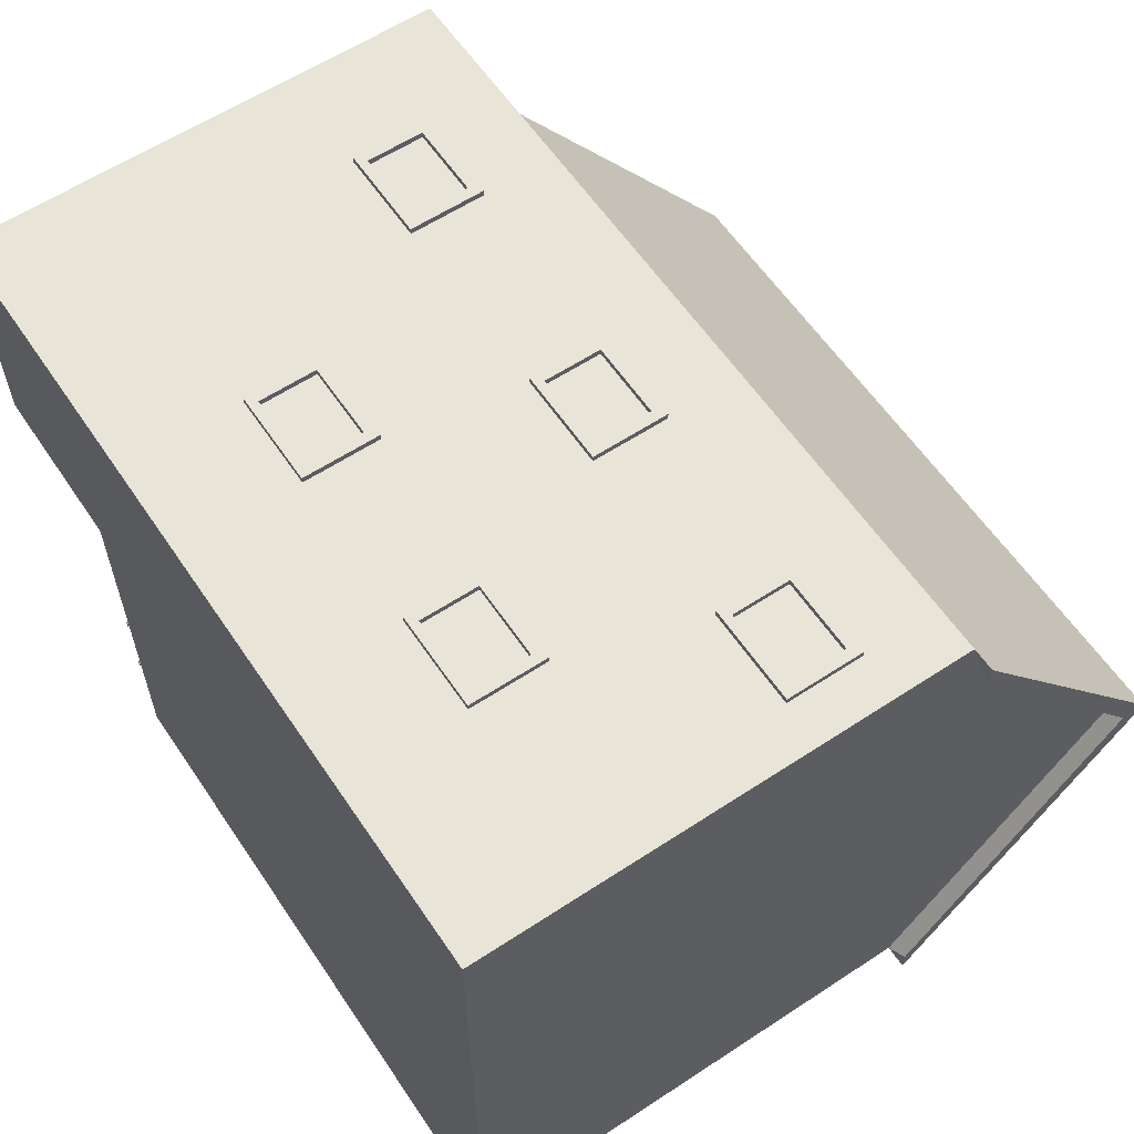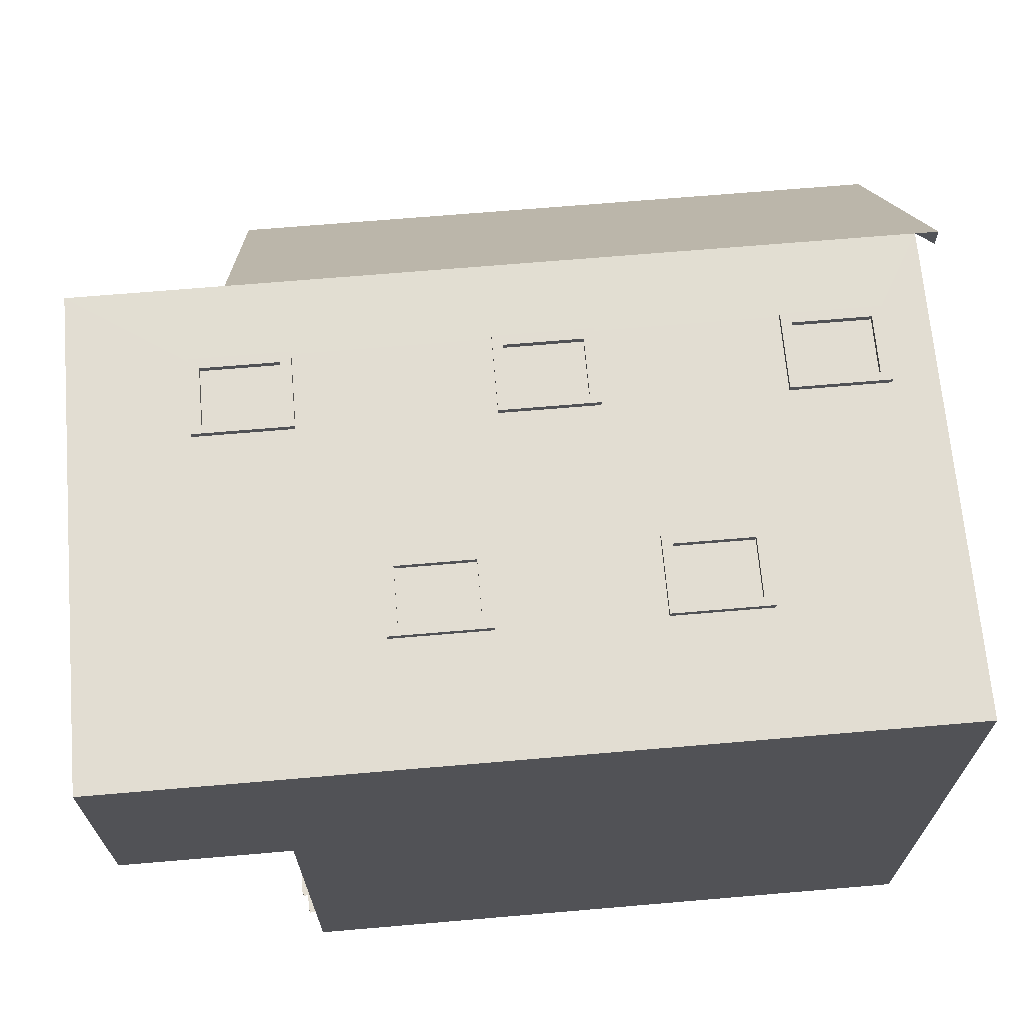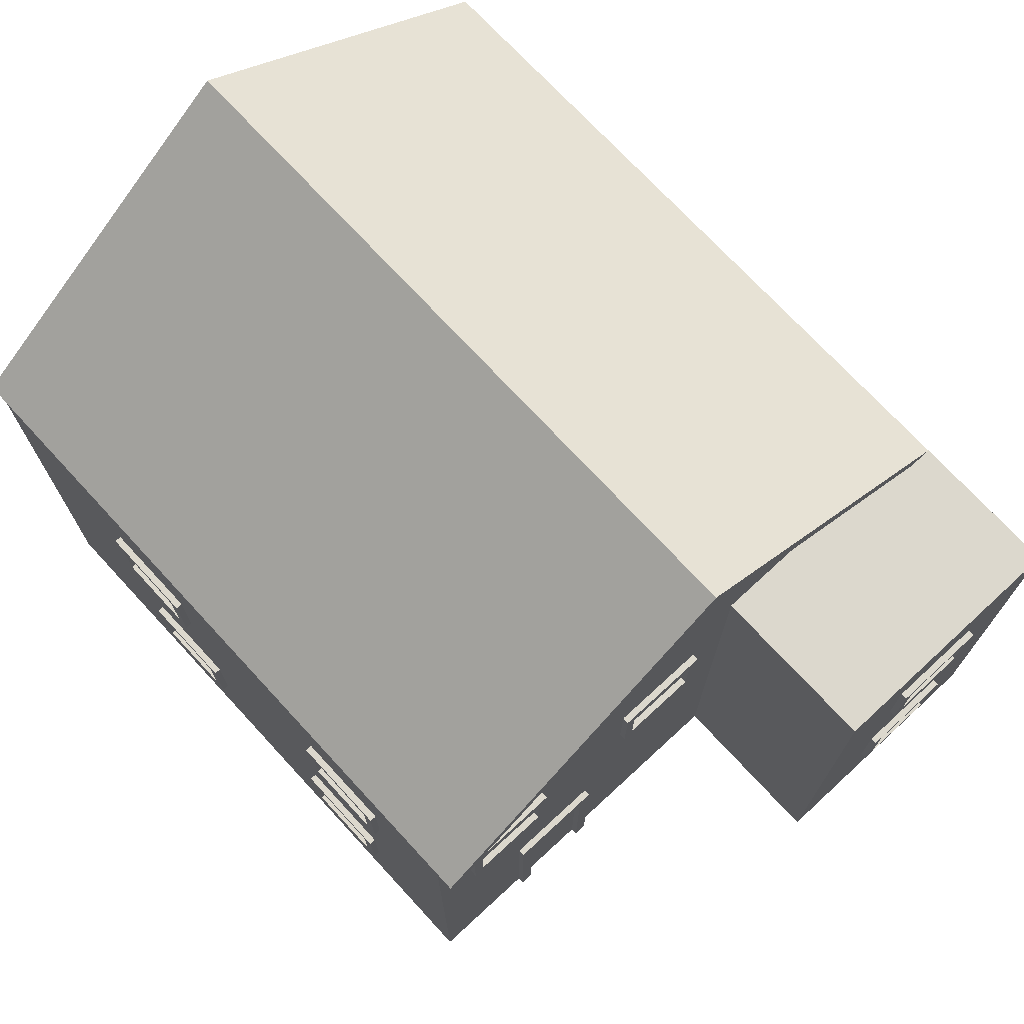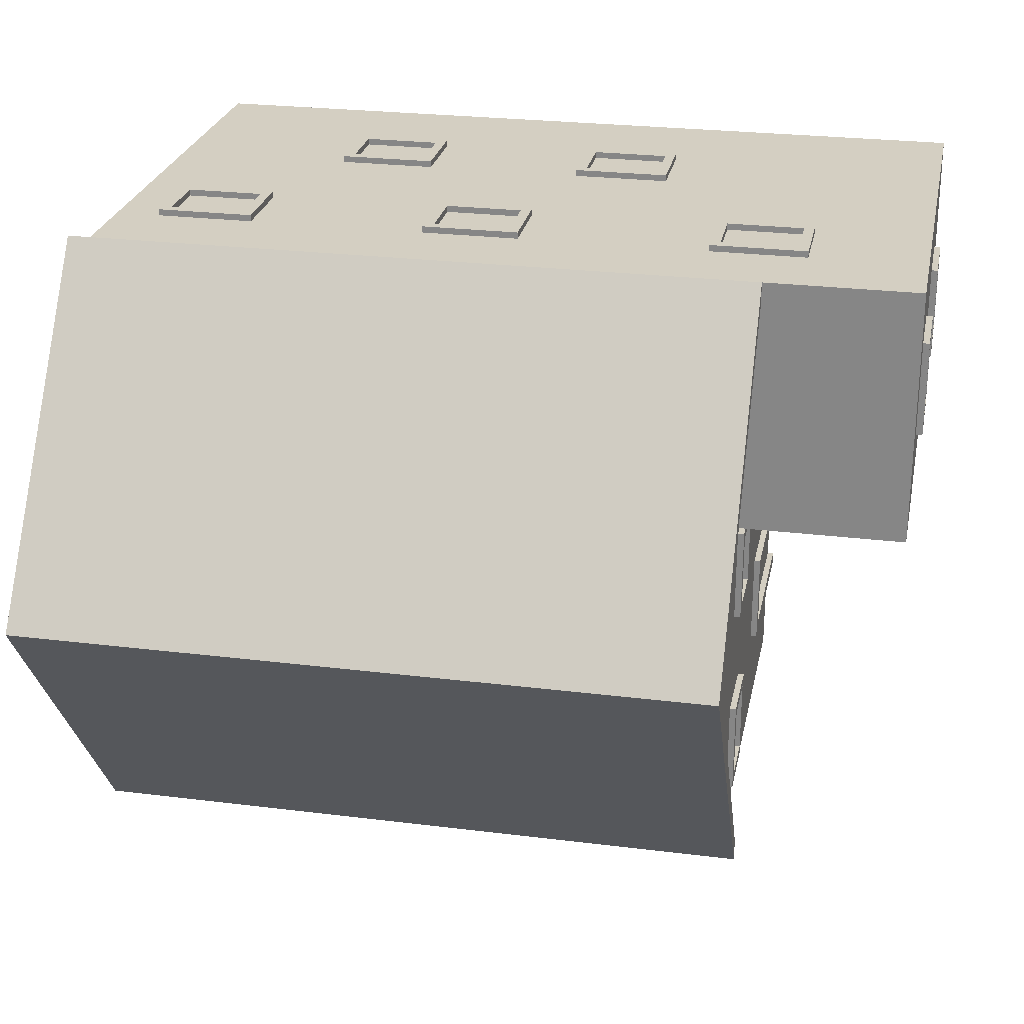
<metadata>
{"format":"obj","ext":"obj","renderer":"f3d","projection":"perspective","resolution":1024,"background":"white","views":[{"elev":60.1,"azim":56.1,"up":"+Z"},{"elev":68.2,"azim":-4.9,"up":"+Z"},{"elev":72.4,"azim":-132.7,"up":"+Y"},{"elev":25.6,"azim":-168.7,"up":"+Z"}]}
</metadata>
<code>
o Cube_Cube
v -57.36 0.5464 85.98
v -57.36 0.5464 -87.64
v 116.3 0.5463 -87.64
v 116.3 0.5464 85.98
v -57.36 132.1 85.98
v -57.36 132.1 -87.64
v 116.3 132.1 -87.64
v 116.3 132.1 85.98
v -57.36 0.5464 16.76
v -57.36 132.1 16.76
v -103.3 132.1 16.76
v -103.3 0.5464 16.76
v -103.3 132.1 85.98
v -103.3 0.5464 85.98
v -57.36 0.5464 -32.87
v -57.36 0.5464 -58.86
v -57.36 0.5464 -36.34
v -57.36 0.5464 -55.42
v -59.07 0.5464 -32.87
v -59.07 0.5464 -36.34
v -59.07 0.5464 -55.42
v -59.07 0.5464 -58.86
v -59.07 48.46 -58.86
v -59.07 48.46 -55.42
v -59.07 48.46 -36.34
v -59.07 48.46 -32.87
v -57.36 51.87 -58.86
v -57.36 51.87 -32.87
v -59.07 51.87 -32.87
v -59.07 51.87 -36.34
v -59.07 51.87 -55.42
v -59.07 51.87 -58.86
v -59.07 90.56 -76.77
v -59.07 90.56 -50.78
v -57.36 90.56 -50.78
v -57.36 90.56 -76.77
v -59.07 92.98 -50.78
v -59.07 92.98 -76.77
v -57.36 111.3 -50.78
v -59.07 108.5 -50.78
v -59.07 108.5 -76.77
v -57.36 111.3 -76.77
v -59.07 111.3 -50.78
v -59.07 111.3 -76.77
v -59.07 111.3 -74
v -57.36 108.5 -74
v -59.07 108.5 -74
v -59.07 92.98 -74
v -57.36 92.98 -74
v -59.07 90.56 -74
v -59.07 111.3 -53.54
v -59.07 108.5 -53.54
v -57.36 108.5 -53.54
v -59.07 92.98 -53.54
v -57.36 92.98 -53.54
v -59.07 90.56 -53.54
v -57.18 48.46 -55.42
v -57.18 48.46 -36.34
v -59.07 90.56 2.172
v -57.36 90.56 4.936
v -57.36 92.98 2.172
v -59.07 92.98 2.172
v -57.36 108.5 2.172
v -59.07 108.5 2.172
v -59.07 111.3 2.172
v -57.36 111.3 4.936
v -59.07 90.56 -18.29
v -57.36 90.56 -21.05
v -57.36 92.98 -18.29
v -59.07 92.98 -18.29
v -59.07 108.5 -18.29
v -57.36 108.5 -18.29
v -59.07 111.3 -18.29
v -57.36 111.3 -21.05
v -59.07 111.3 -21.05
v -59.07 111.3 4.936
v -59.07 108.5 -21.05
v -59.07 108.5 4.936
v -59.07 92.98 -21.05
v -59.07 92.98 4.936
v -59.07 90.56 4.936
v -59.07 90.56 -21.05
v -105 90.56 61.87
v -103.3 90.56 64.63
v -103.3 92.98 61.87
v -105 92.98 61.87
v -103.3 108.5 61.87
v -105 108.5 61.87
v -105 111.3 61.87
v -103.3 111.3 64.63
v -105 90.56 41.41
v -103.3 90.56 38.64
v -103.3 92.98 41.41
v -105 92.98 41.41
v -105 108.5 41.41
v -103.3 108.5 41.41
v -105 111.3 41.41
v -103.3 111.3 38.64
v -105 111.3 38.64
v -105 111.3 64.63
v -105 108.5 38.64
v -105 108.5 64.63
v -105 92.98 38.64
v -105 92.98 64.63
v -105 90.56 64.63
v -105 90.56 38.64
v -105 33.35 38.64
v -105 33.35 64.63
v -103.3 33.35 64.63
v -103.3 33.35 38.64
v -105 35.77 64.63
v -105 35.77 38.64
v -103.3 54.08 64.63
v -105 51.31 64.63
v -105 51.31 38.64
v -103.3 54.08 38.64
v -105 54.08 64.63
v -105 54.08 38.64
v -105 54.08 41.41
v -103.3 51.31 41.41
v -105 51.31 41.41
v -105 35.77 41.41
v -103.3 35.77 41.41
v -105 33.35 41.41
v -105 54.08 61.87
v -105 51.31 61.87
v -103.3 51.31 61.87
v -105 35.77 61.87
v -103.3 35.77 61.87
v -105 33.35 61.87
v -3.823 33.35 87.76
v -1.06 33.35 86.04
v -3.823 35.77 86.04
v -3.823 35.77 87.76
v -3.823 51.31 86.04
v -3.823 51.31 87.76
v -3.823 54.08 87.76
v -1.06 54.08 86.04
v -24.28 33.35 87.76
v -27.05 33.35 86.04
v -24.28 35.77 86.04
v -24.28 35.77 87.76
v -24.28 51.31 87.76
v -24.28 51.31 86.04
v -24.28 54.08 87.76
v -27.05 54.08 86.04
v -27.05 54.08 87.76
v -1.06 54.08 87.76
v -27.05 51.31 87.76
v -1.06 51.31 87.76
v -27.05 35.77 87.76
v -1.06 35.77 87.76
v -1.06 33.35 87.76
v -27.05 33.35 87.76
v 41.47 33.35 87.76
v 67.46 33.35 87.76
v 67.46 33.35 86.04
v 41.47 33.35 86.04
v 67.46 35.77 87.76
v 41.47 35.77 87.76
v 67.46 54.08 86.04
v 67.46 51.31 87.76
v 41.47 51.31 87.76
v 41.47 54.08 86.04
v 67.46 54.08 87.76
v 41.47 54.08 87.76
v 44.23 54.08 87.76
v 44.23 51.31 86.04
v 44.23 51.31 87.76
v 44.23 35.77 87.76
v 44.23 35.77 86.04
v 44.23 33.35 87.76
v 64.7 54.08 87.76
v 64.7 51.31 87.76
v 64.7 51.31 86.04
v 64.7 35.77 87.76
v 64.7 35.77 86.04
v 64.7 33.35 86.04
v 64.7 33.35 87.76
v -72.26 90.56 87.74
v -46.27 90.56 87.74
v -46.27 92.98 87.74
v -72.26 92.98 87.74
v -46.27 108.5 87.74
v -72.26 108.5 87.74
v -46.27 111.3 87.74
v -72.26 111.3 87.74
v -72.26 111.3 86.03
v -69.49 111.3 87.74
v -69.49 108.5 86.03
v -69.49 108.5 87.74
v -69.49 92.98 87.74
v -69.49 92.98 86.03
v -72.26 90.56 86.03
v -69.49 90.56 87.74
v -46.27 111.3 86.03
v -49.03 111.3 87.74
v -49.03 108.5 87.74
v -49.03 108.5 86.03
v -49.03 92.98 87.74
v -49.03 92.98 86.03
v -46.27 90.56 86.03
v -49.03 90.56 87.74
v 27.82 90.56 87.74
v 30.58 90.56 86.03
v 27.82 92.98 86.03
v 27.82 92.98 87.74
v 27.82 108.5 86.03
v 27.82 108.5 87.74
v 27.82 111.3 87.74
v 30.58 111.3 86.03
v 7.355 90.56 87.74
v 4.591 90.56 86.03
v 7.355 92.98 86.03
v 7.355 92.98 87.74
v 7.355 108.5 87.74
v 7.355 108.5 86.03
v 7.355 111.3 87.74
v 4.591 111.3 86.03
v 4.591 111.3 87.74
v 30.58 111.3 87.74
v 4.591 108.5 87.74
v 30.58 108.5 87.74
v 4.591 92.98 87.74
v 30.58 92.98 87.74
v 30.58 90.56 87.74
v 4.591 90.56 87.74
v 78.16 90.56 87.74
v 104.1 90.56 87.74
v 104.1 92.98 87.74
v 78.16 92.98 87.74
v 104.1 108.5 87.74
v 78.16 108.5 87.74
v 104.1 111.3 87.74
v 78.16 111.3 87.74
v 78.16 111.3 86.03
v 80.92 111.3 87.74
v 80.92 108.5 86.03
v 80.92 108.5 87.74
v 80.92 92.98 87.74
v 80.92 92.98 86.03
v 78.16 90.56 86.03
v 80.92 90.56 87.74
v 104.1 111.3 86.03
v 101.4 111.3 87.74
v 101.4 108.5 87.74
v 101.4 108.5 86.03
v 101.4 92.98 87.74
v 101.4 92.98 86.03
v 104.1 90.56 86.03
v 101.4 90.56 87.74
v -6.059 90.56 -87.66
v -8.822 92.98 -89.38
v -8.822 92.98 -87.66
v -8.822 108.5 -89.38
v -8.822 108.5 -87.66
v -6.059 111.3 -87.66
v -32.05 90.56 -87.66
v -29.28 92.98 -89.38
v -29.28 92.98 -87.66
v -29.28 108.5 -87.66
v -29.28 108.5 -89.38
v -32.05 111.3 -87.66
v -32.05 111.3 -89.38
v -6.059 111.3 -89.38
v -32.05 90.56 -89.38
v -6.059 90.56 -89.38
v 47.39 90.56 -87.66
v 73.38 90.56 -87.66
v 73.38 90.56 -89.38
v 47.39 90.56 -89.38
v 73.38 111.3 -89.38
v 73.38 111.3 -87.66
v 47.39 111.3 -87.66
v 47.39 111.3 -89.38
v 50.16 108.5 -89.38
v 50.16 108.5 -87.66
v 50.16 92.98 -87.66
v 50.16 92.98 -89.38
v 70.62 108.5 -87.66
v 70.62 108.5 -89.38
v 70.62 92.98 -87.66
v 70.62 92.98 -89.38
v 67.57 33.62 -87.66
v 64.81 36.04 -89.38
v 64.81 36.04 -87.66
v 64.81 51.59 -89.38
v 64.81 51.59 -87.66
v 67.57 54.35 -87.66
v 41.58 33.62 -87.66
v 44.35 36.04 -89.38
v 44.35 36.04 -87.66
v 44.35 51.59 -87.66
v 44.35 51.59 -89.38
v 41.58 54.35 -87.66
v 41.58 54.35 -89.38
v 67.57 54.35 -89.38
v 41.58 33.62 -89.38
v 67.57 33.62 -89.38
v -27.07 33.1 -87.66
v -1.086 33.1 -87.66
v -1.086 33.1 -89.38
v -27.07 33.1 -89.38
v -1.086 53.82 -89.38
v -1.086 53.82 -87.66
v -27.07 53.82 -87.66
v -27.07 53.82 -89.38
v -24.31 51.06 -89.38
v -24.31 51.06 -87.66
v -24.31 35.51 -87.66
v -24.31 35.51 -89.38
v -3.85 51.06 -87.66
v -3.85 51.06 -89.38
v -3.85 35.51 -87.66
v -3.85 35.51 -89.38
v 116.3 196 -0.8284
v -57.36 196 -0.8285
v 122.5 196 -0.8284
v 122.5 132.1 85.98
v 122.5 132.1 -87.64
v 122.5 189.5 -0.8284
v 122.5 132 -81.23
v 122.5 132 79.57
v -62.35 132.1 -87.64
v -62.35 196 -0.8285
v -62.35 132.1 85.98
v -62.35 132.1 -81.23
v -62.35 189.6 -0.8285
v -62.35 132.1 79.57
f 253 267 252 254
f 285 299 284 286
f 311 303 300 310
f 3 7 8 4
f 9 3 4
f 1 9 4
f 10 9 12 11
f 5 10 11 13
f 9 1 14 12
f 9 15 3
f 16 2 3
f 15 17 3
f 17 18 3
f 18 16 3
f 60 81 59
f 81 60 80
f 148 138 137
f 150 138 148
f 2 16 27 36
f 2 36 42 6
f 27 28 35 36
f 28 60 68 35
f 35 68 74 39
f 6 42 39 74
f 6 74 66 10
f 9 10 66 60
f 9 60 28 15
f 11 98 90 13
f 13 90 84 113
f 84 92 116 113
f 11 116 92 98
f 13 113 109 14
f 11 12 110 116
f 12 14 109 110
f 221 211 210
f 223 211 221
f 13 14 194 188
f 5 13 188 196
f 1 202 194 14
f 196 202 213 219
f 1 140 146 202
f 132 158 164 138
f 138 213 202 146
f 138 164 205 213
f 1 158 132 140
f 1 4 157 158
f 4 250 161 157
f 4 8 244 250
f 8 211 236 244
f 5 219 211 8
f 5 196 219
f 161 242 205 164
f 161 250 242
f 205 242 236 211
f 6 10 317
f 317 10 5
f 7 316 8
f 7 273 274 257
f 257 274 268 252
f 295 290 301 305
f 252 268 295 305
f 268 269 289 295
f 252 305 306 258
f 6 7 257 263
f 6 263 258
f 2 6 258 306
f 2 306 300
f 2 300 301
f 2 301 290 284
f 2 284 3
f 3 284 289 269
f 3 269 273 7
f 46 49 55 53
f 72 69 61 63
f 96 93 85 87
f 120 123 129 127
f 144 141 133 135
f 168 171 177 175
f 190 193 201 199
f 217 214 206 208
f 238 241 249 247
f 256 254 260 261
f 309 312 314 310
f 288 286 292 293
f 277 280 282 278
f 17 58 57 18
f 42 36 49 46
f 49 36 50 48
f 42 45 47 46
f 39 53 55 35
f 55 54 56 35
f 39 51 52 53
f 66 63 64 65
f 61 60 59 62
f 66 60 61 63
f 74 72 71 73
f 69 68 67 70
f 74 68 69 72
f 90 89 88 87
f 85 86 83 84
f 90 84 85 87
f 98 97 95 96
f 93 94 91 92
f 98 96 93 92
f 116 110 123 120
f 123 110 124 122
f 116 120 121 119
f 113 109 129 127
f 129 128 130 109
f 113 125 126 127
f 138 137 136 135
f 133 134 131 132
f 138 135 133 132
f 146 144 143 145
f 141 140 139 142
f 146 140 141 144
f 164 168 171 158
f 158 172 155
f 171 170 172 158
f 164 167 169 168
f 161 157 177 175
f 157 178 177
f 177 178 179 176
f 161 175 174 173
f 188 190 193 194
f 193 192 195 194
f 196 202 201 199
f 201 202 203 200
f 196 199 198 197
f 211 210 209 208
f 206 207 204 205
f 211 208 206 205
f 219 217 216 218
f 214 213 212 215
f 219 213 214 217
f 236 238 241 242
f 241 240 243 242
f 236 237 239 238
f 244 250 249 247
f 249 250 251 248
f 244 247 246 245
f 263 261 256 257
f 260 258 252 254
f 265 255 256 257
f 252 257 256 254
f 264 263 261 262
f 259 260 258 266
f 258 260 261 263
f 268 274 277 278
f 279 271 268 278
f 275 276 277 274
f 269 282 280 273
f 283 282 269 270
f 272 281 280 273
f 278 268 269 282
f 274 277 280 273
f 295 289 288 293
f 292 286 284 290
f 297 287 288 289
f 284 289 288 286
f 296 295 293 294
f 291 292 290 298
f 290 292 293 295
f 300 306 309 310
f 307 308 309 306
f 315 314 301 302
f 304 305 312 313
f 310 300 301 314
f 306 309 312 305
f 22 23 27 16
f 21 24 23 22
f 19 26 25 20
f 15 28 26 19
f 28 29 26
f 26 29 30 25
f 24 31 32 23
f 23 32 27
f 25 30 31 24
f 28 30 29
f 27 32 31
f 27 31 30 28
f 34 35 37
f 33 38 36
f 37 35 39 40
f 38 41 42 36
f 40 39 43
f 41 44 42
f 41 47 45 44
f 44 45 42
f 38 48 47 41
f 33 50 48 38
f 36 50 33
f 46 47 48 49
f 40 43 51 52
f 43 39 51
f 37 40 52 54
f 34 37 54 56
f 35 34 56
f 53 55 54 52
f 24 57 58 25
f 17 20 25 58
f 18 57 24 21
f 48 50 56 54
f 48 54 55 49
f 46 53 52 47
f 45 47 52 51
f 42 45 51 39
f 36 35 56 50
f 68 60 59 67
f 74 73 65 66
f 73 71 64 65
f 72 63 64 71
f 70 62 61 69
f 70 67 59 62
f 63 61 62 64
f 81 80 62 59
f 80 78 64 62
f 76 66 65
f 78 76 65 64
f 72 71 70 69
f 68 67 82
f 82 67 70 79
f 79 70 71 77
f 75 73 74
f 77 71 73 75
f 77 75 74
f 78 66 76
f 79 77 74 68
f 80 60 66 78
f 82 79 68
f 92 84 83 91
f 98 97 89 90
f 97 95 88 89
f 96 87 88 95
f 94 86 85 93
f 94 91 83 86
f 87 85 86 88
f 84 105 83
f 105 104 86 83
f 104 102 88 86
f 100 90 89
f 102 100 89 88
f 96 95 94 93
f 92 91 106
f 106 91 94 103
f 103 94 95 101
f 99 97 98
f 101 95 97 99
f 101 99 98
f 102 90 100
f 103 101 98 92
f 104 84 90 102
f 106 103 92
f 105 84 104
f 108 109 111
f 107 112 110
f 111 109 113 114
f 112 115 116 110
f 114 113 117
f 115 118 116
f 115 121 119 118
f 118 119 116
f 112 122 121 115
f 107 124 122 112
f 110 124 107
f 120 121 122 123
f 114 117 125 126
f 117 113 125
f 111 114 126 128
f 108 111 128 130
f 109 108 130
f 127 129 128 126
f 122 124 130 128
f 122 128 129 123
f 120 127 126 121
f 119 121 126 125
f 116 119 125 113
f 110 109 130 124
f 140 132 131 139
f 146 145 137 138
f 145 143 136 137
f 144 135 136 143
f 142 134 133 141
f 142 139 131 134
f 135 133 134 136
f 132 153 131
f 153 152 134 131
f 152 150 136 134
f 150 148 137 136
f 144 143 142 141
f 140 139 154
f 154 139 142 151
f 151 142 143 149
f 147 145 146
f 149 143 145 147
f 149 147 146
f 151 149 146 140
f 152 132 138 150
f 154 151 140
f 153 132 152
f 156 157 159
f 155 160 158
f 159 157 161 162
f 160 163 164 158
f 162 161 165
f 163 166 164
f 163 169 167 166
f 166 167 164
f 160 170 169 163
f 155 172 170 160
f 168 169 170 171
f 162 165 173 174
f 165 161 173
f 159 162 174 176
f 156 159 176 179
f 157 156 179 178
f 175 177 176 174
f 170 172 179 176
f 170 176 177 171
f 168 175 174 169
f 167 169 174 173
f 164 167 173 161
f 158 178 179 172
f 181 202 182
f 180 183 194
f 182 202 196 184
f 183 185 188 194
f 184 196 186
f 185 187 188
f 185 191 189 187
f 187 189 188
f 183 192 191 185
f 180 195 192 183
f 194 195 180
f 190 191 192 193
f 188 189 191 190
f 184 186 197 198
f 186 196 197
f 182 184 198 200
f 181 182 200 203
f 202 181 203
f 199 201 200 198
f 192 195 203 200
f 192 200 201 193
f 190 199 198 191
f 189 191 198 197
f 188 189 197 196
f 194 202 203 195
f 213 205 204 212
f 219 218 210 211
f 218 216 209 210
f 217 208 209 216
f 215 207 206 214
f 215 212 204 207
f 208 206 207 209
f 205 226 204
f 226 225 207 204
f 225 223 209 207
f 223 221 210 209
f 217 216 215 214
f 213 212 227
f 227 212 215 224
f 224 215 216 222
f 220 218 219
f 222 216 218 220
f 222 220 219
f 224 222 219 213
f 225 205 211 223
f 227 224 213
f 226 205 225
f 229 250 230
f 228 231 242
f 230 250 244 232
f 231 233 236 242
f 232 244 234
f 233 235 236
f 233 239 237 235
f 235 237 236
f 231 240 239 233
f 228 243 240 231
f 242 243 228
f 238 239 240 241
f 232 234 245 246
f 234 244 245
f 230 232 246 248
f 229 230 248 251
f 250 229 251
f 247 249 248 246
f 240 243 251 248
f 240 248 249 241
f 238 247 246 239
f 237 239 246 245
f 236 237 245 244
f 242 250 251 243
f 266 267 252 258
f 264 263 257 265
f 262 255 256 261
f 260 254 253 259
f 255 253 254 256
f 265 267 253 255
f 262 261 260 259
f 264 262 259 266
f 258 263 264 266
f 252 267 265 257
f 269 270 272 273
f 268 274 275 271
f 275 276 279 271
f 276 277 278 279
f 272 270 283 281
f 281 283 282 280
f 278 282 283 279
f 276 281 280 277
f 275 274 273 272
f 271 270 269 268
f 298 299 284 290
f 296 295 289 297
f 294 287 288 293
f 292 286 285 291
f 287 285 286 288
f 297 299 285 287
f 294 293 292 291
f 296 294 291 298
f 290 295 296 298
f 284 299 297 289
f 301 302 304 305
f 300 306 307 303
f 310 314 315 311
f 308 313 312 309
f 307 306 305 304
f 303 302 301 300
f 275 272 281 276
f 279 283 270 271
f 296 297 287 294
f 298 291 285 299
f 311 315 302 303
f 307 304 313 308
f 266 259 253 267
f 264 265 255 262
f 301 314 312 305
f 307 308 311 303
f 308 309 310 311
f 304 302 315 313
f 313 315 314 312
f 7 6 317 316
f 5 8 316 317
f 7 316 318 320
f 316 8 319 318
f 320 318 321 322
f 318 319 323 321
f 6 324 325 317
f 317 325 326 5
f 324 327 328 325
f 325 328 329 326
f 6 324 327
f 7 320 322
f 8 323 319

</code>
